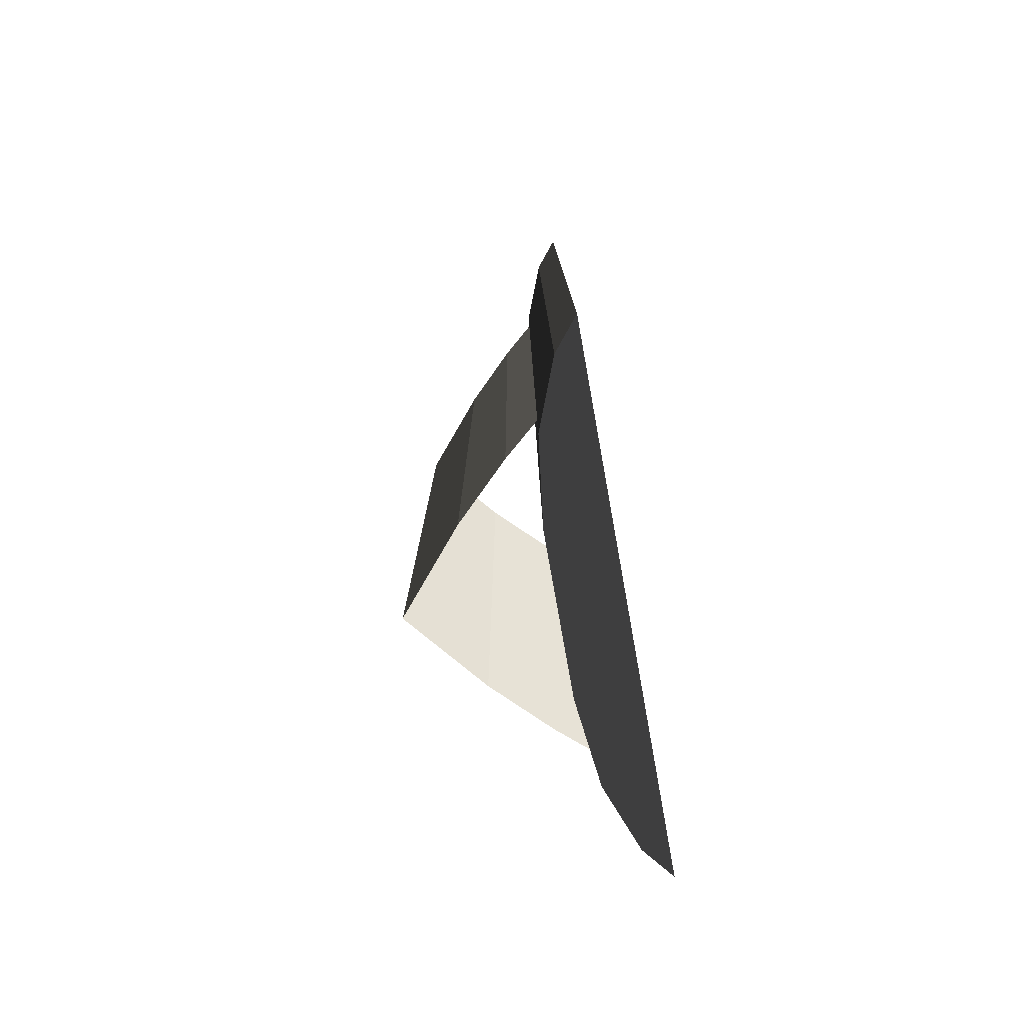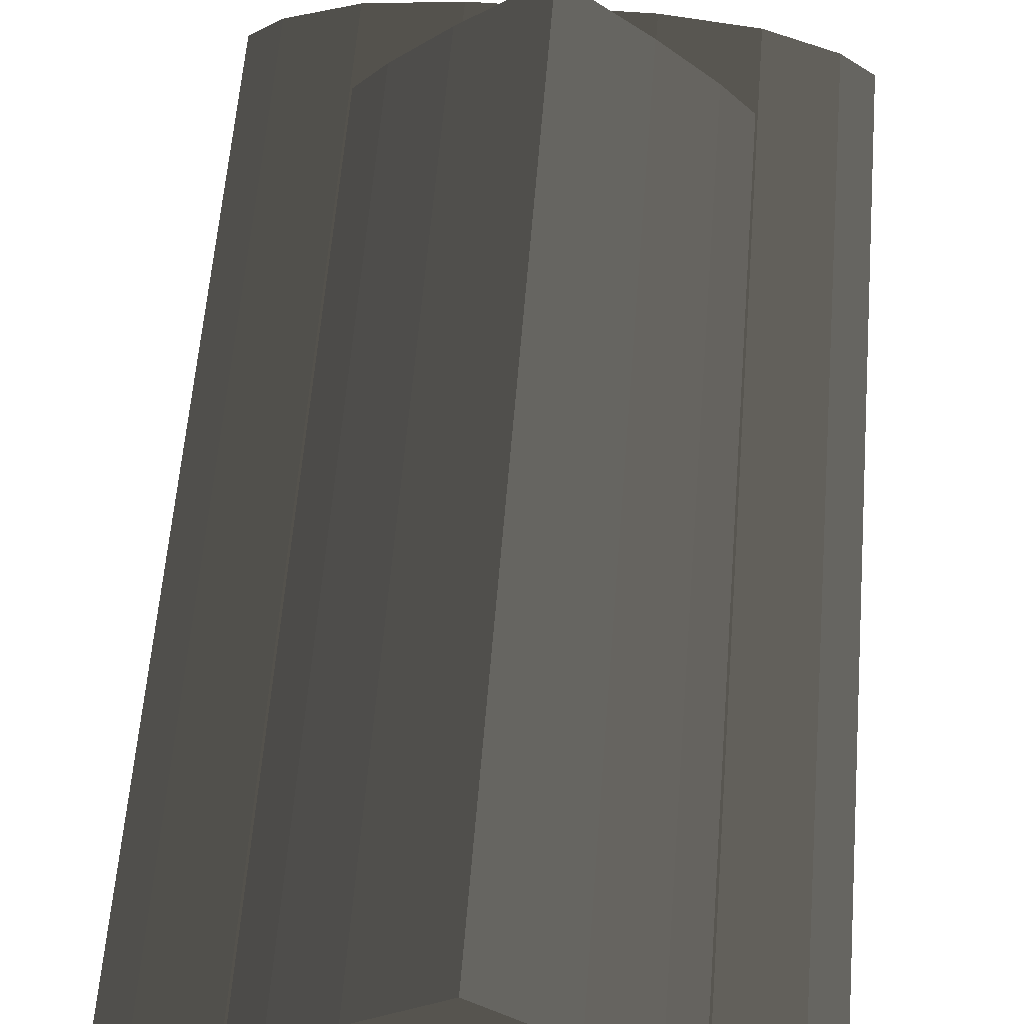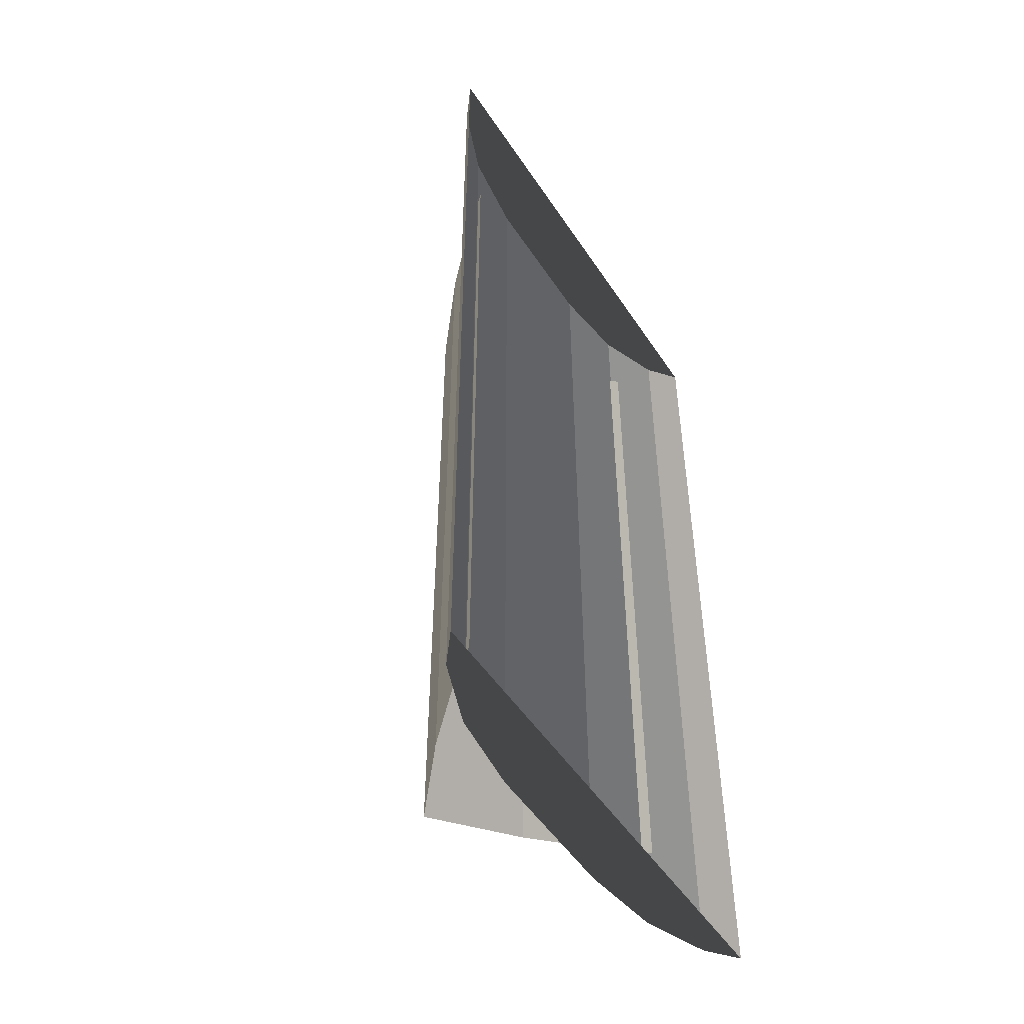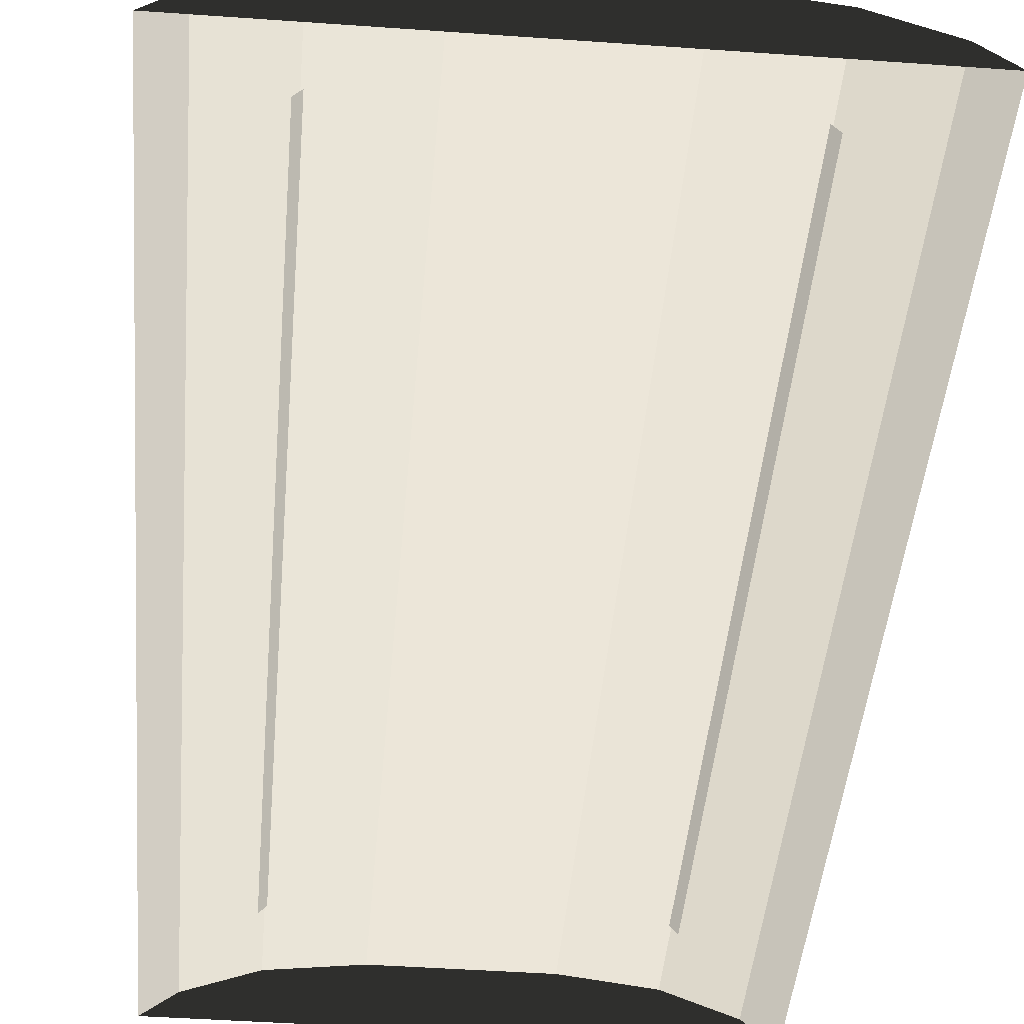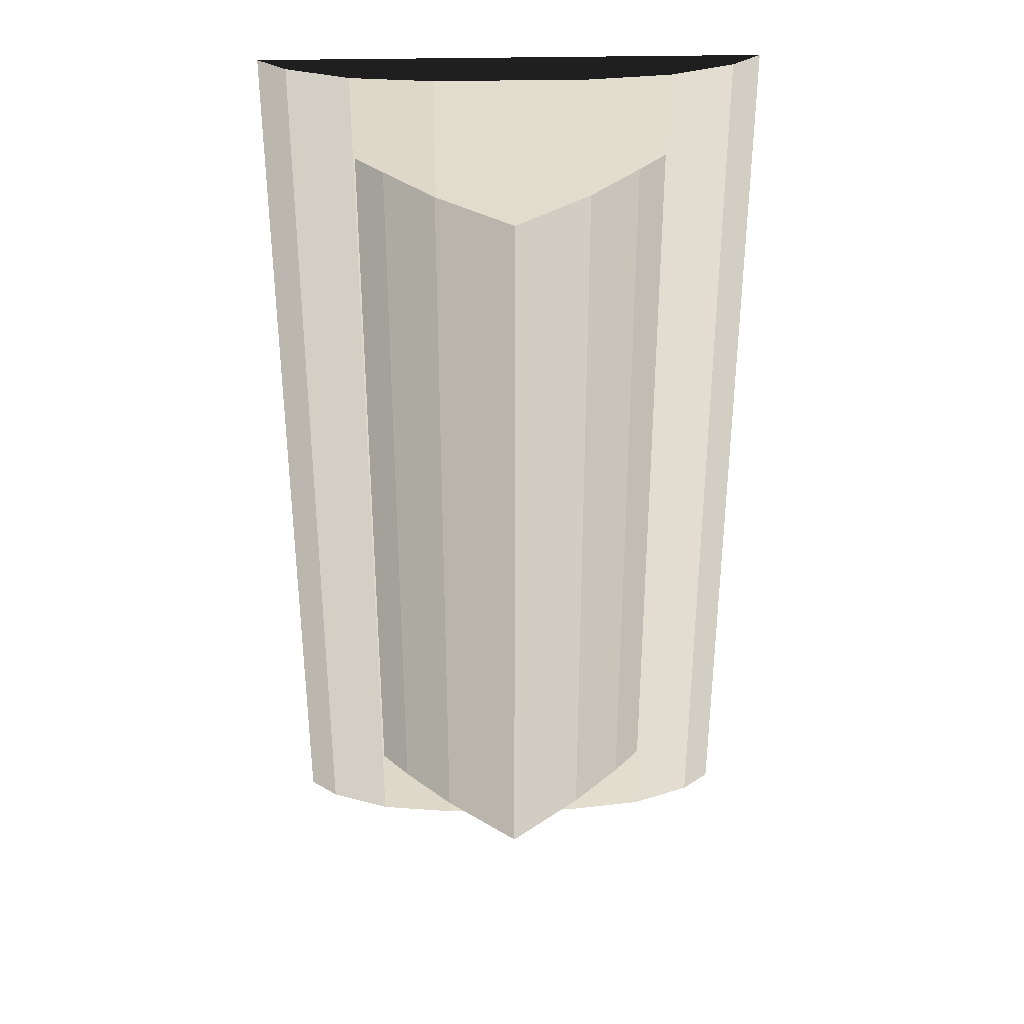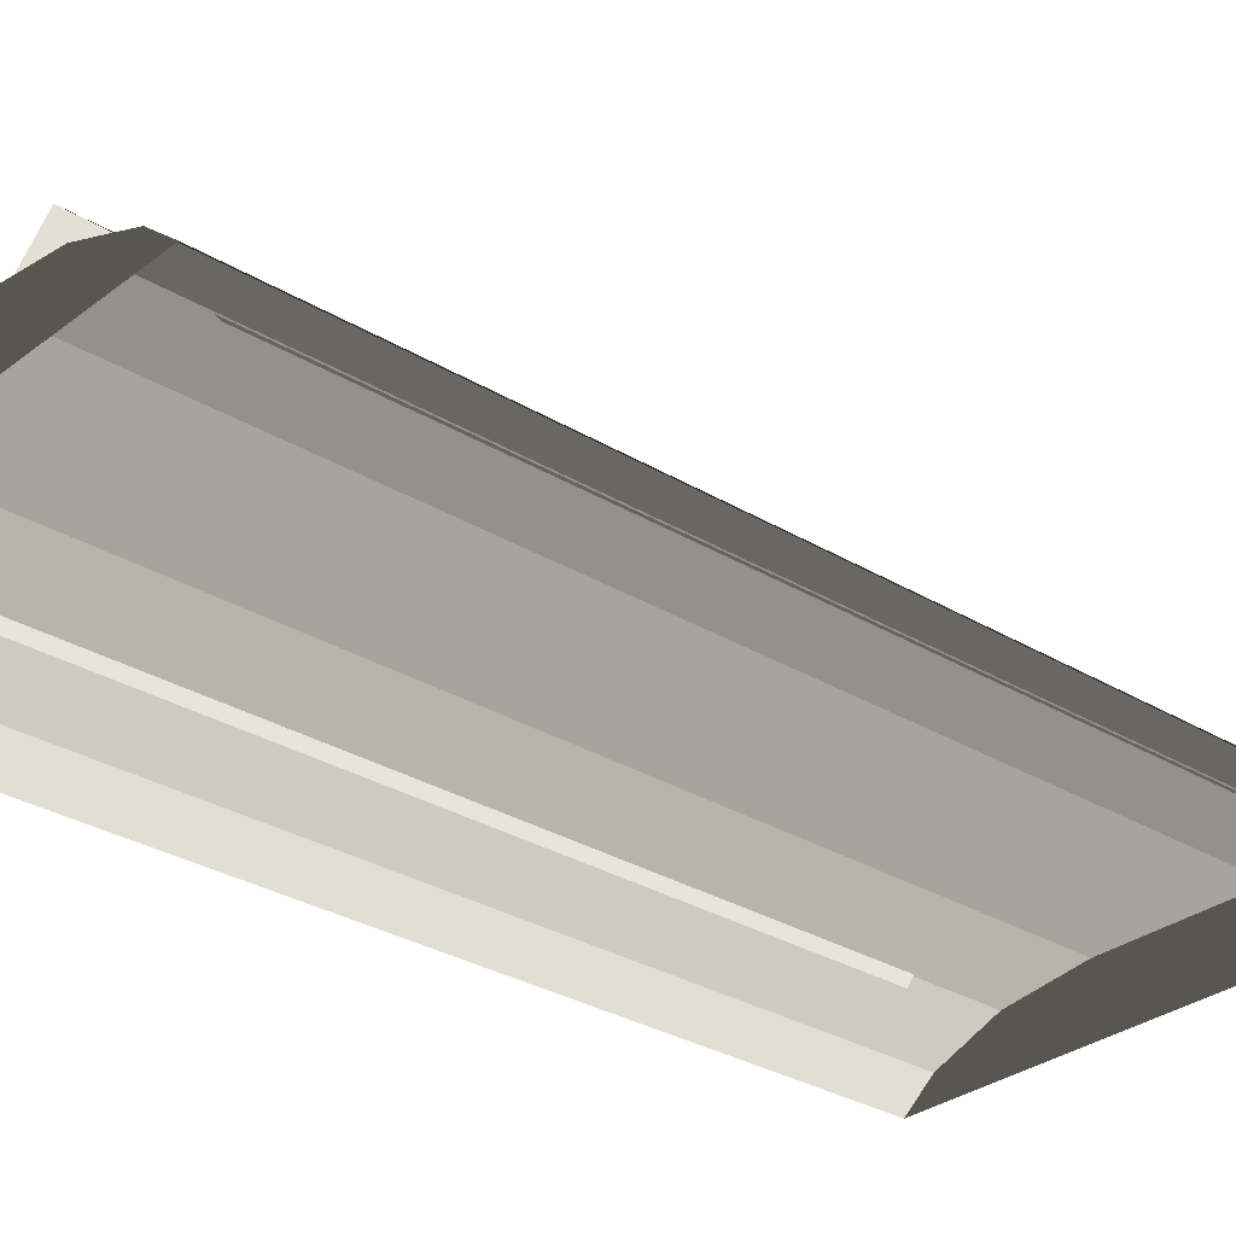
<metadata>
{"format":"obj","ext":"obj","renderer":"f3d","projection":"perspective","resolution":1024,"background":"white","views":[{"elev":-78.6,"azim":100.2,"up":"+Y"},{"elev":59.7,"azim":4.6,"up":"+Z"},{"elev":-51.0,"azim":122.4,"up":"+Y"},{"elev":-44.1,"azim":-4.8,"up":"+Z"},{"elev":34.6,"azim":-1.6,"up":"+Y"},{"elev":-29.9,"azim":48.4,"up":"+Z"}]}
</metadata>
<code>
v 2.846e-06 -26.04 -4.248
v 2.846e-06 -26.04 -2.94
v 8.353 -26.04 -2.94
v 11.72 -26.04 -4.248
v 2.846e-06 -26.04 -5.532
v 13.29 -26.04 -5.532
v 2.846e-06 -26.04 -2.394
v 4.009 -26.04 -2.394
v 8.353 -26.04 -2.94
v 2.687e-06 25.06 -5.532
v 2.687e-06 25.06 -4.248
v -11.72 25.06 -4.248
v -13.29 25.06 -5.532
v 2.687e-06 25.06 -2.94
v -8.353 25.06 -2.94
v -11.72 25.06 -4.248
v 2.687e-06 25.06 -2.394
v -4.009 25.06 -2.394
v -8.353 25.06 -2.94
v 13.29 -26.04 -5.532
v 11.72 -26.04 -4.248
v 11.72 25.06 -4.248
v 13.29 25.06 -5.532
v -13.29 25.06 -5.532
v -11.72 25.06 -4.248
v -11.72 -26.04 -4.248
v -13.29 -26.04 -5.532
v 8.353 -26.04 -2.94
v 4.009 -26.04 -2.394
v 4.009 25.06 -2.394
v 8.353 25.06 -2.94
v 11.72 -26.04 -4.248
v 8.353 -26.04 -2.94
v 8.353 25.06 -2.94
v 11.72 25.06 -4.248
v -11.72 25.06 -4.248
v -8.353 25.06 -2.94
v -8.353 -26.04 -2.94
v -11.72 -26.04 -4.248
v 2.846e-06 -26.04 -2.394
v -4.009 -26.04 -2.394
v -4.009 25.06 -2.394
v 2.687e-06 25.06 -2.394
v -8.353 25.06 -2.94
v -4.009 25.06 -2.394
v -4.009 -26.04 -2.394
v -8.353 -26.04 -2.94
v 8.353 25.06 -2.94
v 4.009 25.06 -2.394
v 2.687e-06 25.06 -2.394
v 2.687e-06 25.06 -2.94
v 11.72 25.06 -4.248
v 8.353 25.06 -2.94
v 2.687e-06 25.06 -4.248
v 13.29 25.06 -5.532
v 11.72 25.06 -4.248
v 2.687e-06 25.06 -5.532
v -8.353 -26.04 -2.94
v -4.009 -26.04 -2.394
v 2.846e-06 -26.04 -2.394
v 2.846e-06 -26.04 -2.94
v -11.72 -26.04 -4.248
v -8.353 -26.04 -2.94
v 2.846e-06 -26.04 -4.248
v -13.29 -26.04 -5.532
v -11.72 -26.04 -4.248
v 2.846e-06 -26.04 -5.532
v 4.009 -26.04 -2.394
v 2.846e-06 -26.04 -2.394
v 2.687e-06 25.06 -2.394
v 4.009 25.06 -2.394
v 4.009 -21.5 1.635
v 2.59e-06 -21.5 5.04
v 2.965e-06 20.44 5.04
v 4.009 20.44 1.635
v 2.59e-06 -21.5 5.04
v -4.009 -21.5 1.635
v -4.009 20.44 1.635
v 2.965e-06 20.44 5.04
v -4.009 -21.5 1.635
v -6.724 -21.5 -1.14
v -6.724 20.59 -1.14
v -4.009 20.44 1.635
v 4.009 20.44 1.635
v 6.724 20.59 -1.14
v 6.724 -21.5 -1.14
v 4.009 -21.5 1.635
v 6.724 20.59 -1.14
v 8.612 20.59 -3.344
v 8.612 -21.5 -3.344
v 6.724 -21.5 -1.14
v -6.724 -21.5 -1.14
v -8.612 -21.5 -3.344
v -8.612 20.59 -3.344
v -6.724 20.59 -1.14
g Building_t8.028_33500_447
f 1 3 2
f 1 4 3
f 5 4 1
f 5 6 4
f 2 8 7
f 2 9 8
f 10 12 11
f 10 13 12
f 11 15 14
f 11 16 15
f 14 18 17
f 14 19 18
f 20 22 21
f 20 23 22
f 24 26 25
f 24 27 26
f 28 30 29
f 28 31 30
f 32 34 33
f 32 35 34
f 36 38 37
f 36 39 38
f 40 42 41
f 40 43 42
f 44 46 45
f 44 47 46
f 48 50 49
f 48 51 50
f 52 51 53
f 52 54 51
f 55 54 56
f 55 57 54
f 58 60 59
f 58 61 60
f 62 61 63
f 62 64 61
f 65 64 66
f 65 67 64
f 68 70 69
f 68 71 70
f 72 74 73
f 72 75 74
f 76 78 77
f 76 79 78
f 80 82 81
f 80 83 82
f 84 86 85
f 84 87 86
f 88 90 89
f 88 91 90
f 92 94 93
f 92 95 94

</code>
